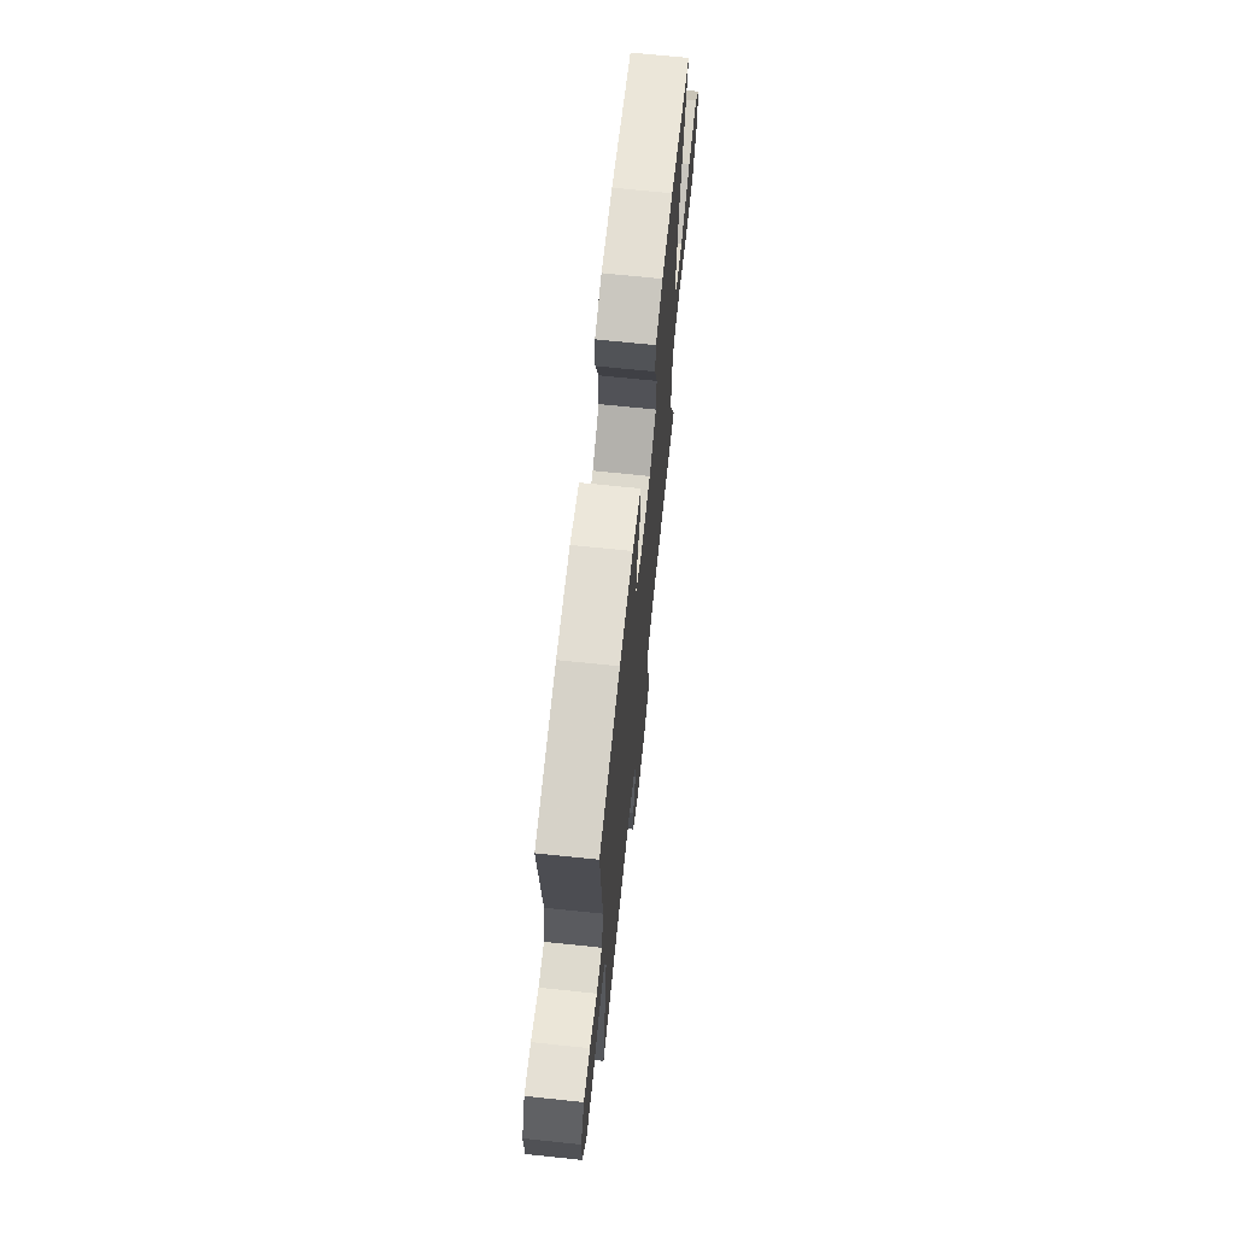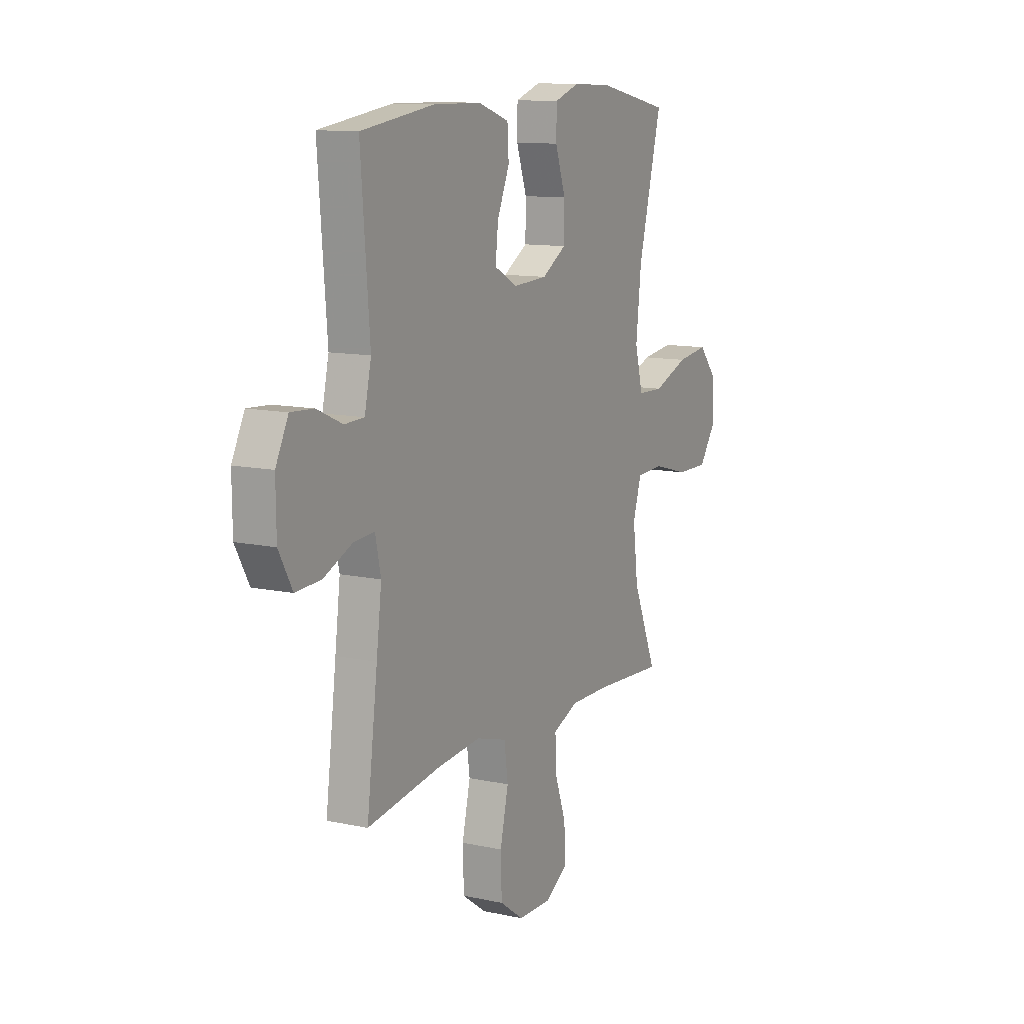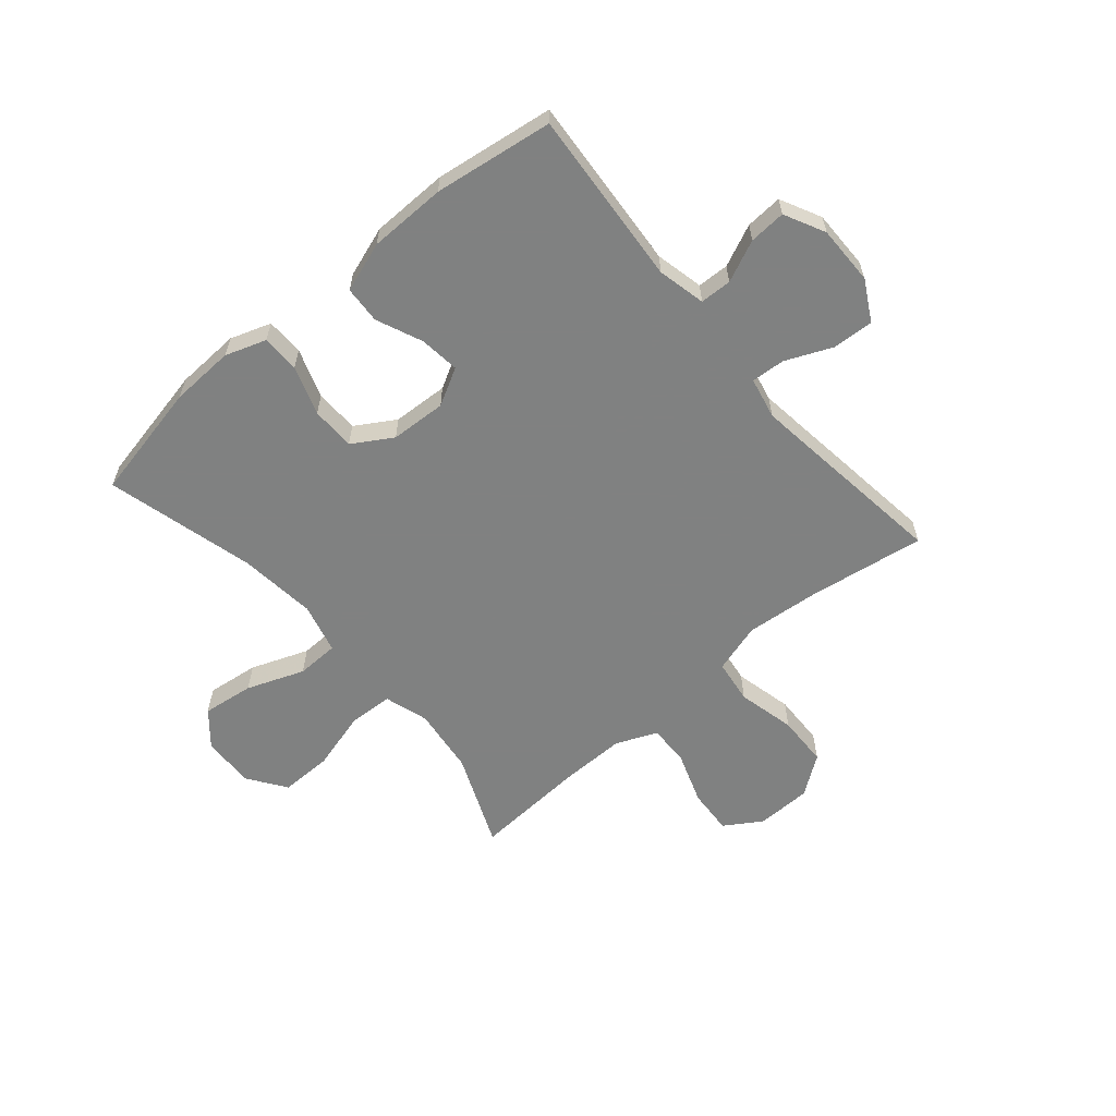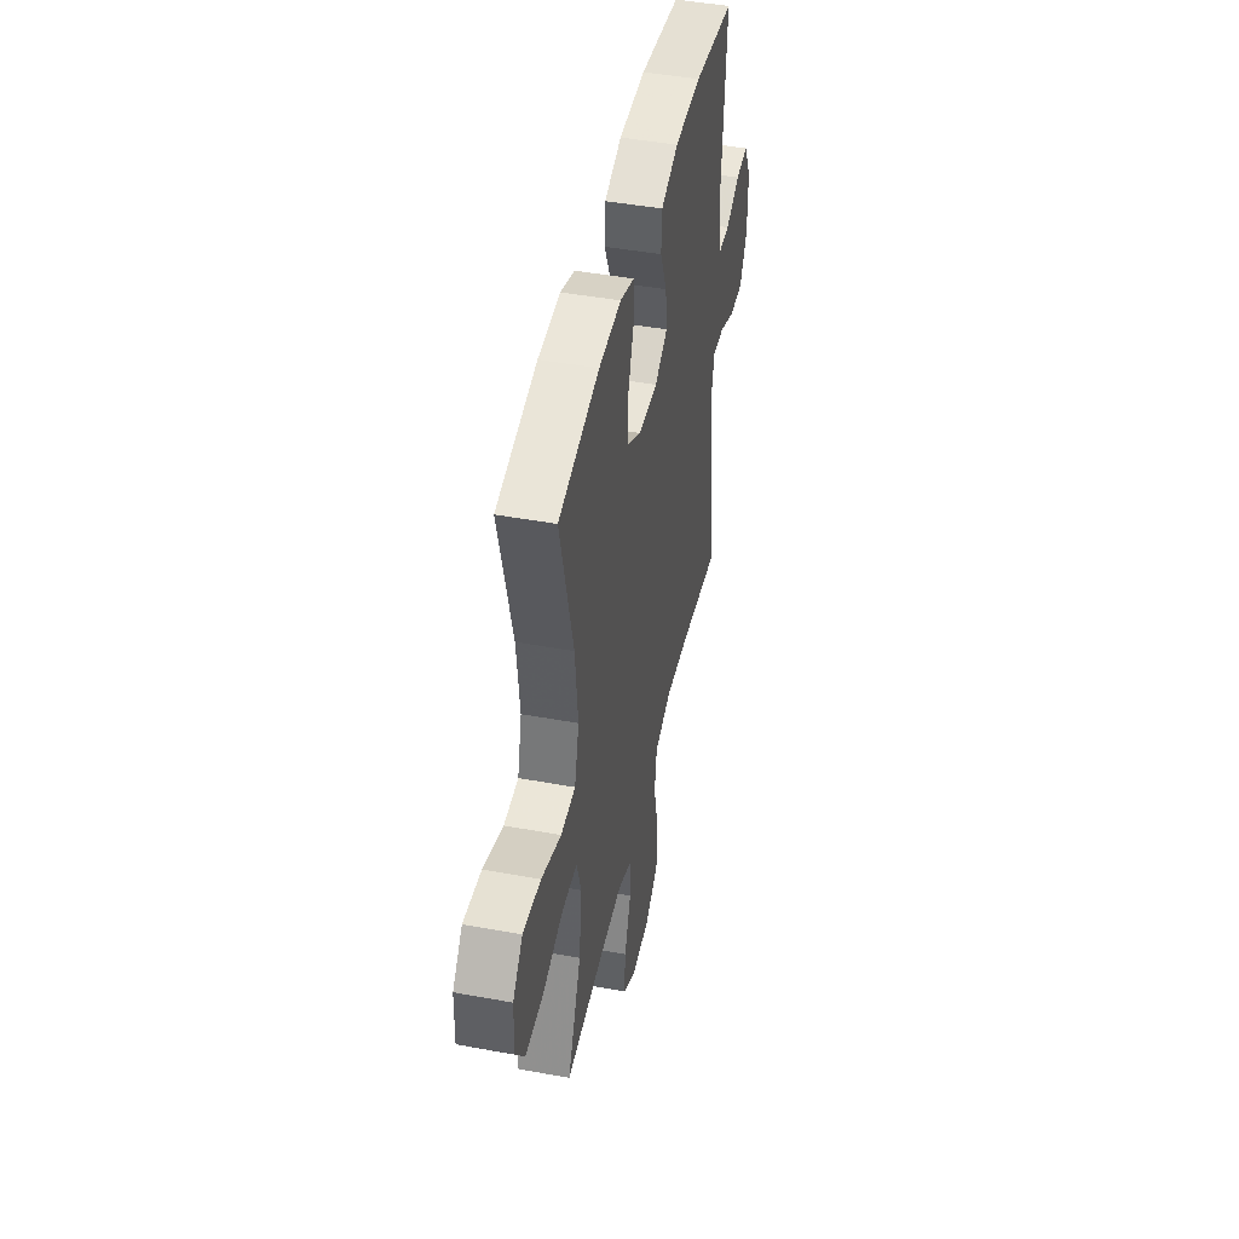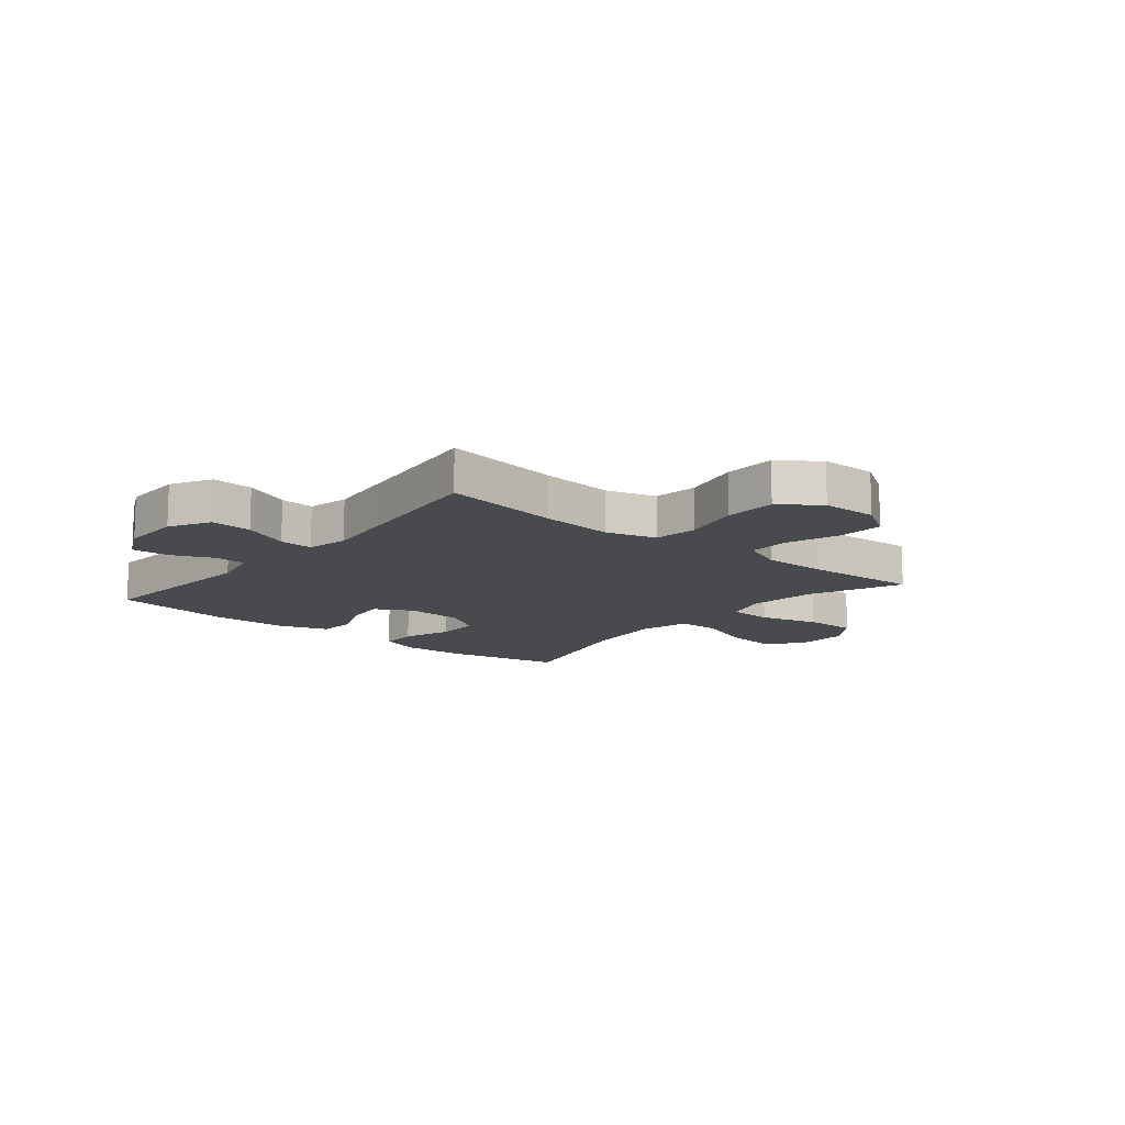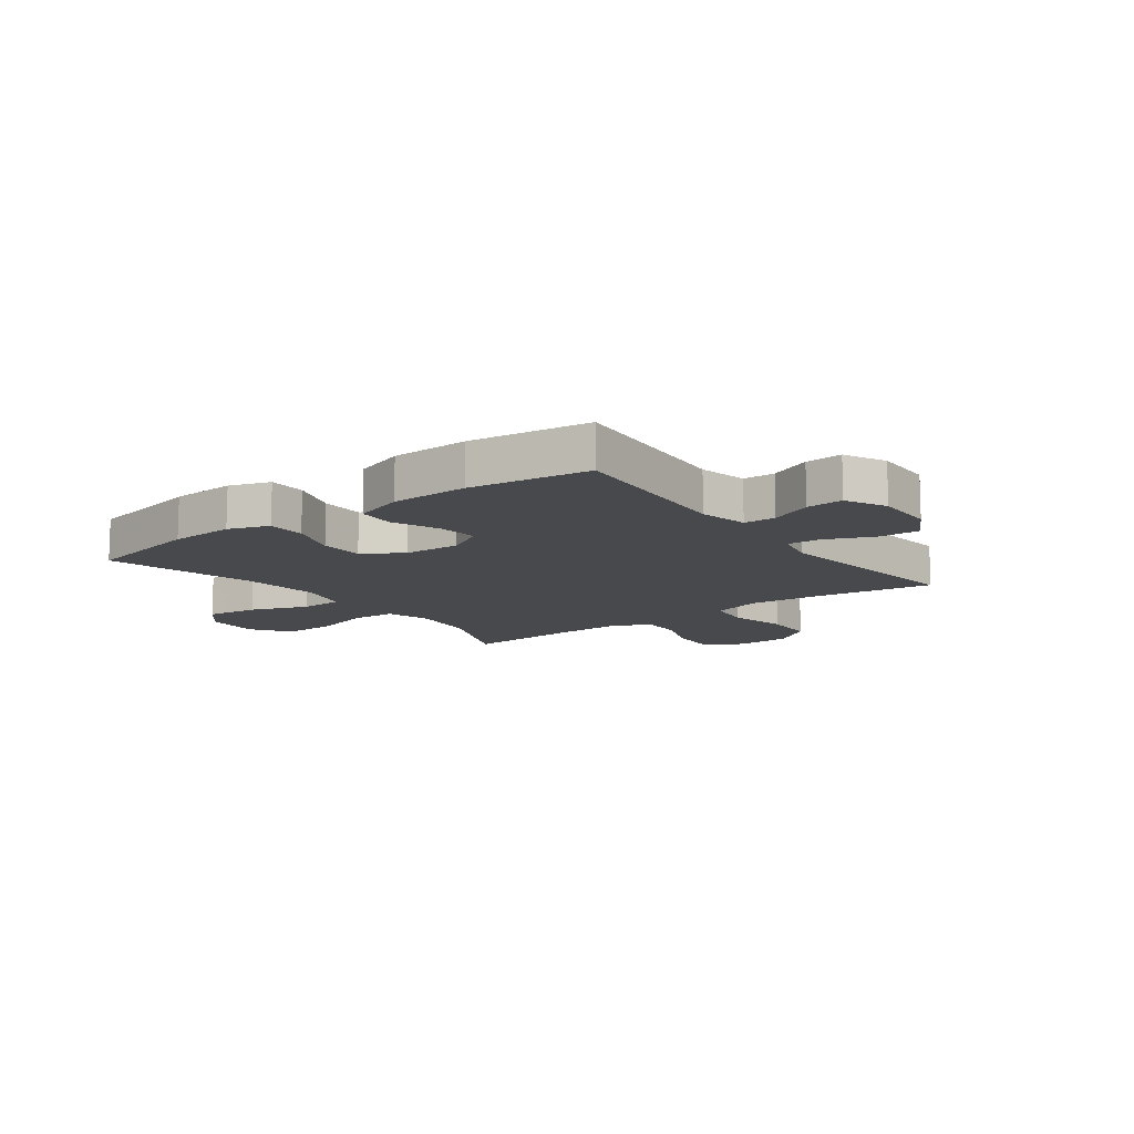
<metadata>
{"format":"obj","ext":"obj","renderer":"f3d","projection":"perspective","resolution":1024,"background":"white","views":[{"elev":69.0,"azim":96.0,"up":"+Z"},{"elev":11.6,"azim":117.6,"up":"+Z"},{"elev":-60.3,"azim":40.5,"up":"+Y"},{"elev":45.4,"azim":-78.0,"up":"+Z"},{"elev":-13.0,"azim":140.3,"up":"+Y"},{"elev":-12.0,"azim":36.7,"up":"+Y"}]}
</metadata>
<code>
v 0.5 0.07 0.5
v 0.475 0.07 0.188
v 0.494 0.07 0.103
v 0.55 0.07 0.101
v 0.624 0.07 0.134
v 0.689 0.07 0.138
v 0.725 0.07 0.066
v 0.724 0.07 -0.039
v 0.685 0.07 -0.11
v 0.612 0.07 -0.106
v 0.53 0.07 -0.07
v 0.47 0.07 -0.066
v 0.454 0.07 -0.139
v 0.469 0.07 -0.258
v 0.5 0.07 -0.5
v 0.291 0.07 -0.468
v 0.162 0.07 -0.456
v 0.074 0.07 -0.482
v 0.063 0.07 -0.56
v 0.087 0.07 -0.663
v 0.084 0.07 -0.755
v 0.015 0.07 -0.805
v -0.083 0.07 -0.807
v -0.149 0.07 -0.765
v -0.144 0.07 -0.684
v -0.111 0.07 -0.591
v -0.109 0.07 -0.518
v -0.182 0.07 -0.487
v -0.298 0.07 -0.488
v -0.5 0.07 -0.5
v -0.43 0.07 -0.334
v -0.415 0.07 -0.215
v -0.439 0.07 -0.137
v -0.518 0.07 -0.133
v -0.623 0.07 -0.162
v -0.716 0.07 -0.163
v -0.763 0.07 -0.096
v -0.76 0.07 -0.002
v -0.709 0.07 0.058
v -0.617 0.07 0.046
v -0.515 0.07 0.007
v -0.44 0.07 0.009
v -0.417 0.07 0.098
v -0.432 0.07 0.236
v -0.5 0.07 0.5
v -0.291 0.07 0.543
v -0.177 0.07 0.548
v -0.105 0.07 0.523
v -0.104 0.07 0.456
v -0.134 0.07 0.369
v -0.133 0.07 0.291
v -0.063 0.07 0.248
v 0.036 0.07 0.243
v 0.102 0.07 0.279
v 0.094 0.07 0.35
v 0.059 0.07 0.432
v 0.063 0.07 0.498
v 0.152 0.07 0.528
v 0.289 0.07 0.53
v 0.5 0 0.5
v 0.475 0 0.188
v 0.494 0 0.103
v 0.55 0 0.101
v 0.624 0 0.134
v 0.689 0 0.138
v 0.725 0 0.066
v 0.724 0 -0.039
v 0.685 0 -0.11
v 0.612 0 -0.106
v 0.53 0 -0.07
v 0.47 0 -0.066
v 0.454 0 -0.139
v 0.469 0 -0.258
v 0.5 0 -0.5
v 0.291 0 -0.468
v 0.162 0 -0.456
v 0.074 0 -0.482
v 0.063 0 -0.56
v 0.087 0 -0.663
v 0.084 0 -0.755
v 0.015 0 -0.805
v -0.083 0 -0.807
v -0.149 0 -0.765
v -0.144 0 -0.684
v -0.111 0 -0.591
v -0.109 0 -0.518
v -0.182 0 -0.487
v -0.298 0 -0.488
v -0.5 0 -0.5
v -0.43 0 -0.334
v -0.415 0 -0.215
v -0.439 0 -0.137
v -0.518 0 -0.133
v -0.623 0 -0.162
v -0.716 0 -0.163
v -0.763 0 -0.096
v -0.76 0 -0.002
v -0.709 0 0.058
v -0.617 0 0.046
v -0.515 0 0.007
v -0.44 0 0.009
v -0.417 0 0.098
v -0.432 0 0.236
v -0.5 0 0.5
v -0.291 0 0.543
v -0.177 0 0.548
v -0.105 0 0.523
v -0.104 0 0.456
v -0.134 0 0.369
v -0.133 0 0.291
v -0.063 0 0.248
v 0.036 0 0.243
v 0.102 0 0.279
v 0.094 0 0.35
v 0.059 0 0.432
v 0.063 0 0.498
v 0.152 0 0.528
v 0.289 0 0.53
f 59 1 2
f 58 59 2
f 57 58 2
f 56 57 2
f 55 56 2
f 54 55 2 3
f 53 54 3
f 52 53 3
f 48 49 50
f 47 48 50
f 46 47 50
f 45 46 50
f 44 45 50
f 43 44 50 51
f 42 43 51 52
f 39 40 41
f 38 39 41
f 37 38 41
f 36 37 41
f 35 36 41
f 34 35 41
f 33 34 41 42
f 42 52 3
f 33 42 3
f 32 33 3
f 29 30 31
f 32 3 4
f 31 32 4
f 29 31 4
f 28 29 4
f 24 25 26
f 23 24 26
f 22 23 26
f 21 22 26
f 20 21 26
f 19 20 26
f 18 19 26 27
f 28 4 5
f 27 28 5
f 18 27 5
f 17 18 5
f 14 15 16
f 13 14 16 17
f 9 10 11
f 8 9 11
f 7 8 11
f 6 7 11
f 5 6 11
f 5 11 12
f 17 5 12
f 12 13 17
f 61 60 118
f 61 118 117
f 61 117 116
f 61 116 115
f 61 115 114
f 62 61 114 113
f 62 113 112
f 62 112 111
f 109 108 107
f 109 107 106
f 109 106 105
f 109 105 104
f 109 104 103
f 110 109 103 102
f 111 110 102 101
f 100 99 98
f 100 98 97
f 100 97 96
f 100 96 95
f 100 95 94
f 100 94 93
f 101 100 93 92
f 62 111 101
f 62 101 92
f 62 92 91
f 90 89 88
f 63 62 91
f 63 91 90
f 63 90 88
f 63 88 87
f 85 84 83
f 85 83 82
f 85 82 81
f 85 81 80
f 85 80 79
f 85 79 78
f 86 85 78 77
f 64 63 87
f 64 87 86
f 64 86 77
f 64 77 76
f 75 74 73
f 76 75 73 72
f 70 69 68
f 70 68 67
f 70 67 66
f 70 66 65
f 70 65 64
f 71 70 64
f 71 64 76
f 76 72 71
f 1 60 61 2
f 2 61 62 3
f 3 62 63 4
f 4 63 64 5
f 5 64 65 6
f 6 65 66 7
f 7 66 67 8
f 8 67 68 9
f 9 68 69 10
f 10 69 70 11
f 11 70 71 12
f 12 71 72 13
f 13 72 73 14
f 14 73 74 15
f 15 74 75 16
f 16 75 76 17
f 17 76 77 18
f 18 77 78 19
f 19 78 79 20
f 20 79 80 21
f 21 80 81 22
f 22 81 82 23
f 23 82 83 24
f 24 83 84 25
f 25 84 85 26
f 26 85 86 27
f 27 86 87 28
f 28 87 88 29
f 29 88 89 30
f 30 89 90 31
f 31 90 91 32
f 32 91 92 33
f 33 92 93 34
f 34 93 94 35
f 35 94 95 36
f 36 95 96 37
f 37 96 97 38
f 38 97 98 39
f 39 98 99 40
f 40 99 100 41
f 41 100 101 42
f 42 101 102 43
f 43 102 103 44
f 44 103 104 45
f 45 104 105 46
f 46 105 106 47
f 47 106 107 48
f 48 107 108 49
f 49 108 109 50
f 50 109 110 51
f 51 110 111 52
f 52 111 112 53
f 53 112 113 54
f 54 113 114 55
f 55 114 115 56
f 56 115 116 57
f 57 116 117 58
f 58 117 118 59
f 59 118 60 1

</code>
